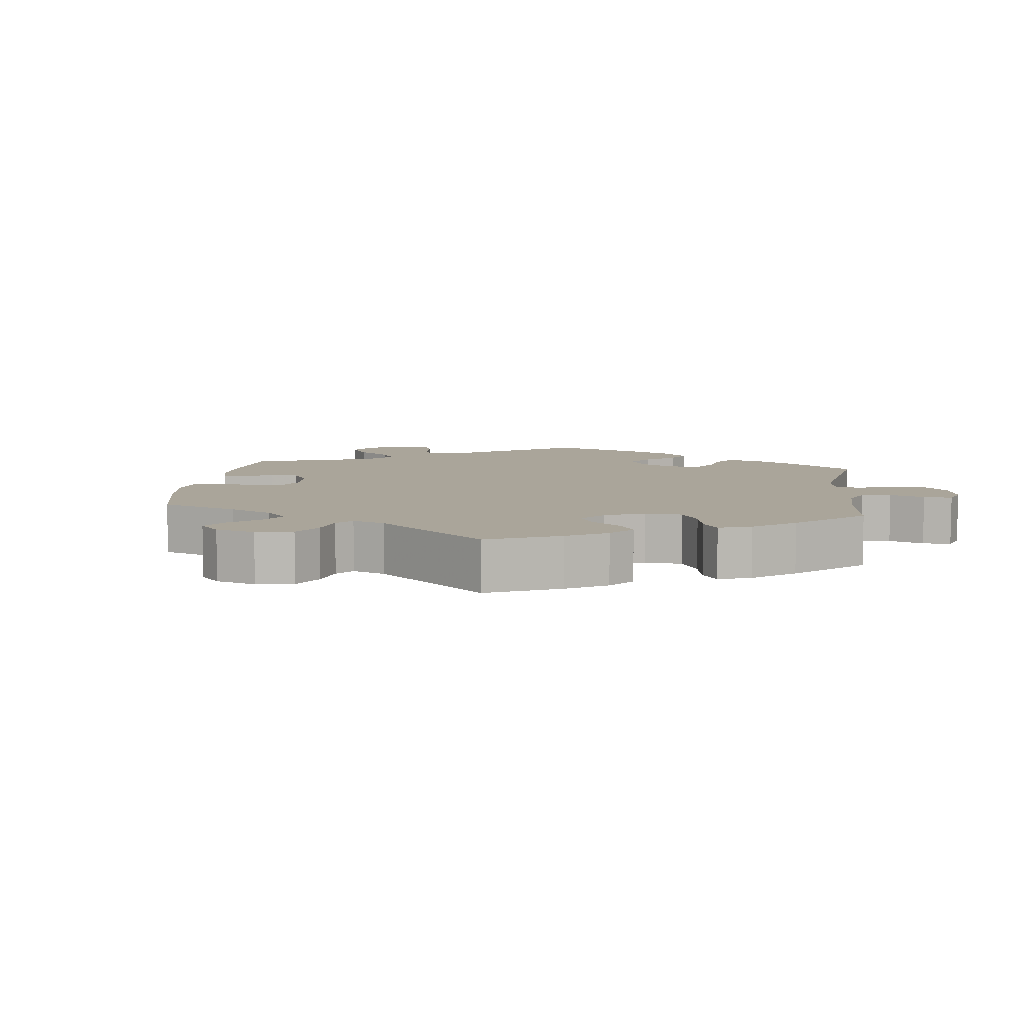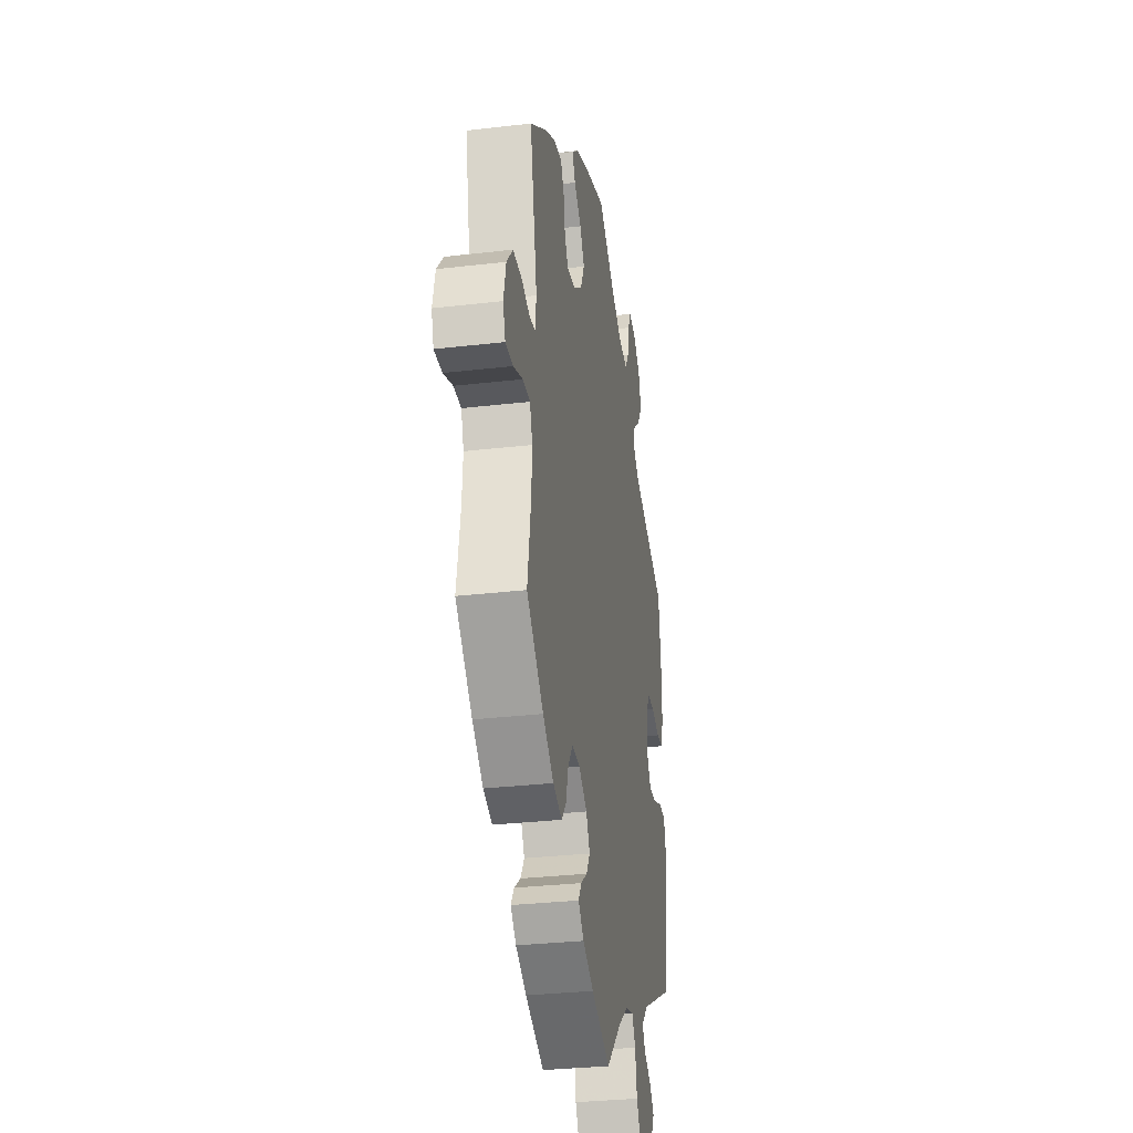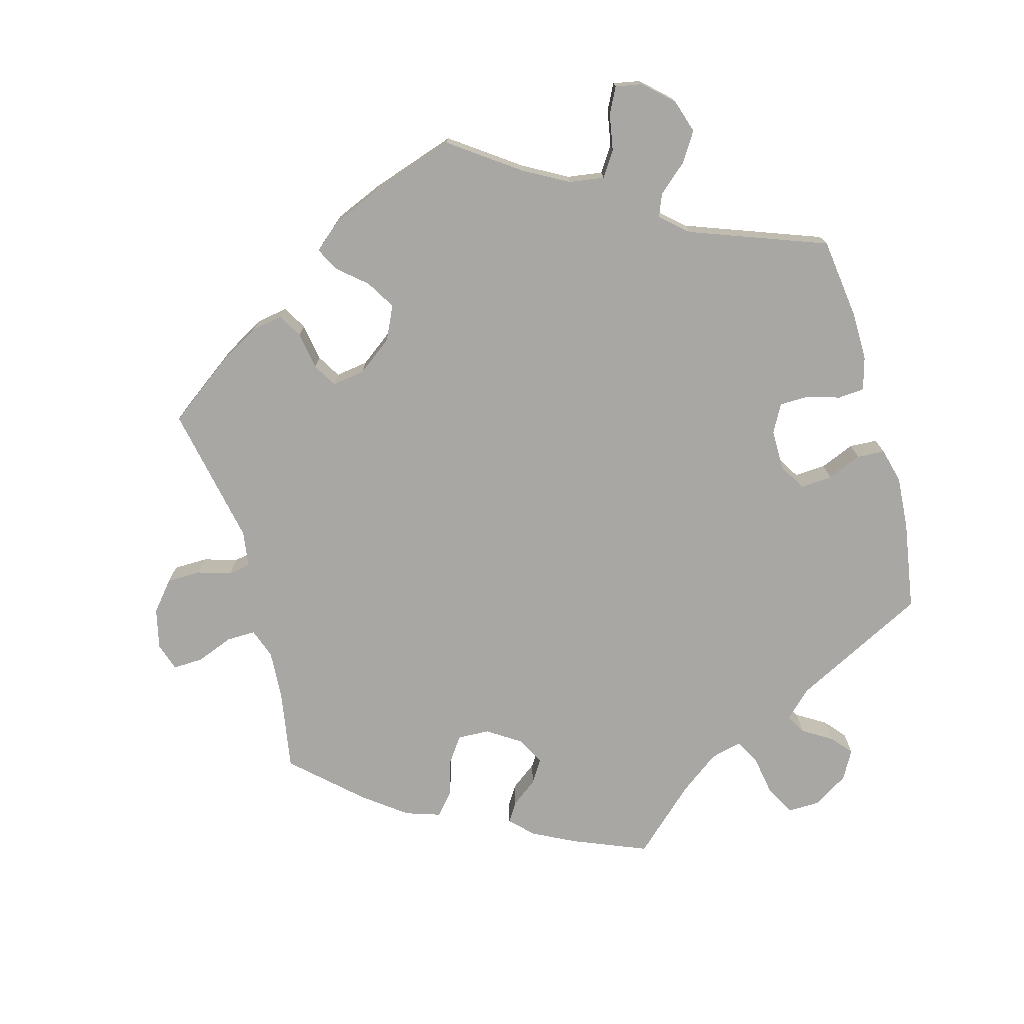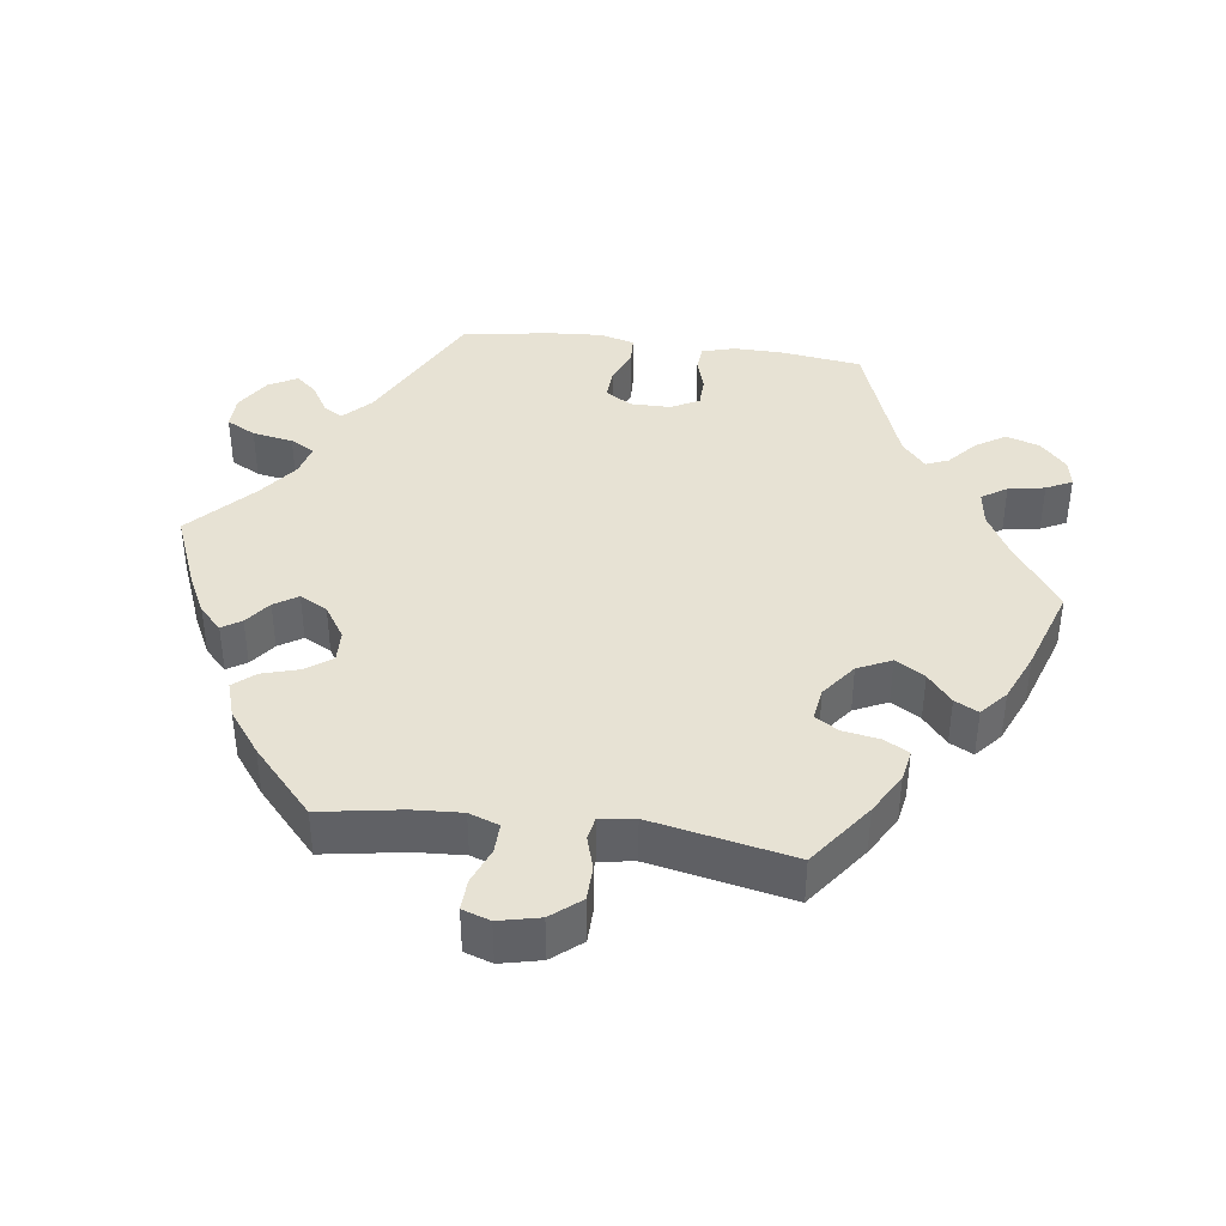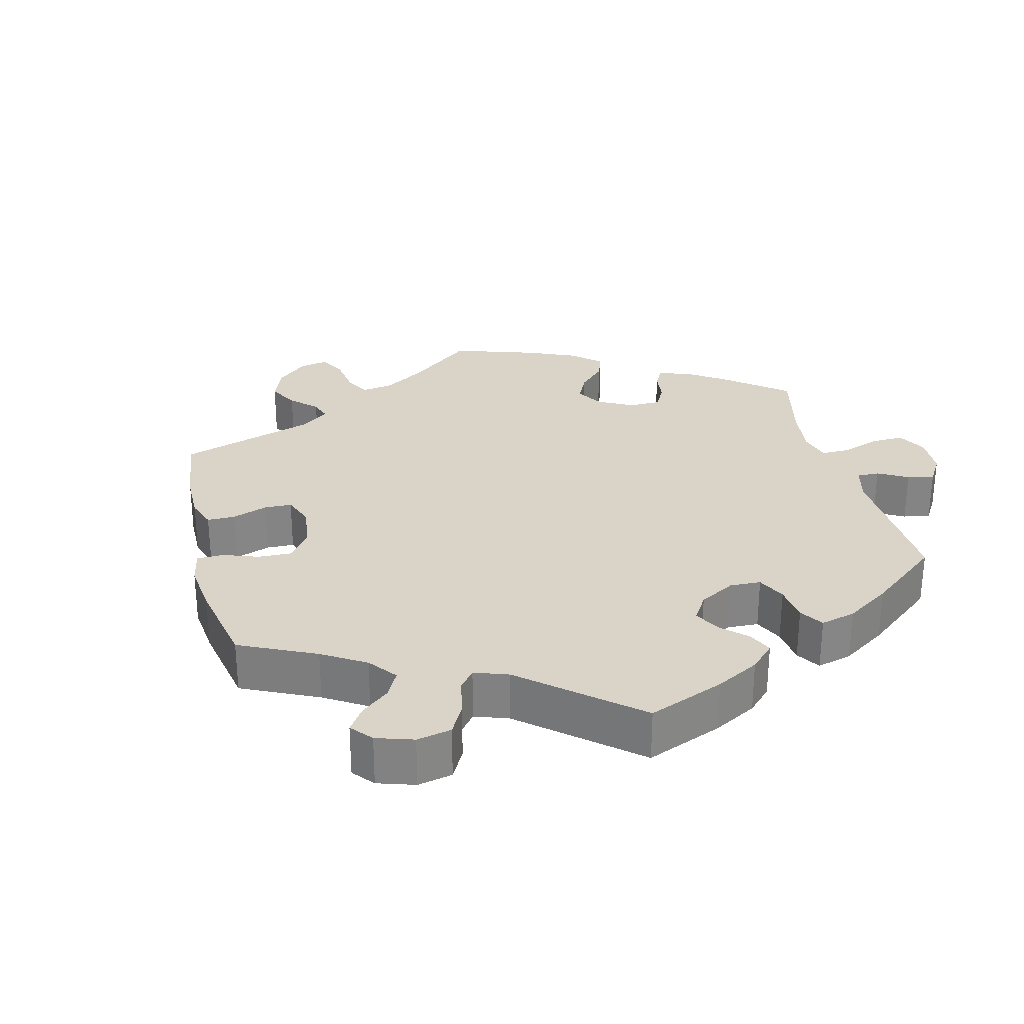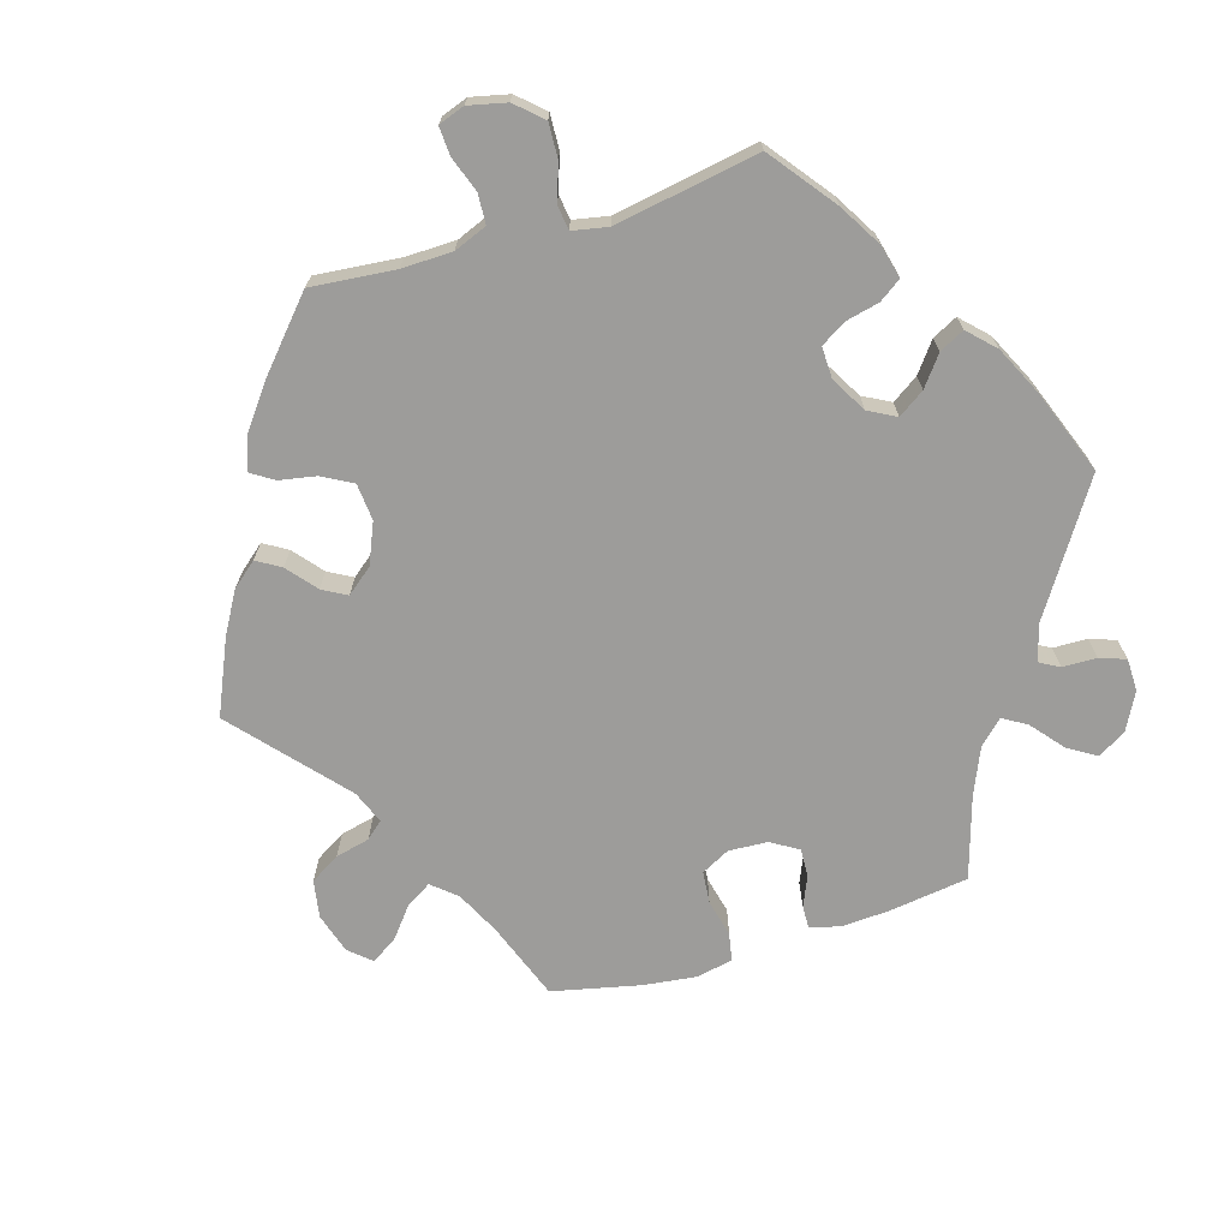
<metadata>
{"format":"obj","ext":"obj","renderer":"f3d","projection":"perspective","resolution":1024,"background":"white","views":[{"elev":7.7,"azim":-53.1,"up":"+Y"},{"elev":-31.3,"azim":-80.6,"up":"+Z"},{"elev":-74.6,"azim":15.3,"up":"+Y"},{"elev":40.0,"azim":-82.3,"up":"+Y"},{"elev":28.8,"azim":46.4,"up":"+Y"},{"elev":-70.1,"azim":46.7,"up":"+Y"}]}
</metadata>
<code>
v 0.515 0.07 0.176
v 0.516 0.07 0.107
v 0.503 0.07 0.061
v 0.466 0.07 0.058
v 0.42 0.07 0.072
v 0.379 0.07 0.071
v 0.358 0.07 0.032
v 0.358 0.07 -0.025
v 0.381 0.07 -0.062
v 0.425 0.07 -0.059
v 0.473 0.07 -0.039
v 0.512 0.07 -0.041
v 0.525 0.07 -0.09
v 0.52 0.07 -0.164
v 0.5 0.07 -0.289
v 0.313 0.07 -0.385
v 0.275 0.07 -0.422
v 0.291 0.07 -0.449
v 0.332 0.07 -0.474
v 0.357 0.07 -0.503
v 0.335 0.07 -0.543
v 0.286 0.07 -0.574
v 0.24 0.07 -0.575
v 0.218 0.07 -0.534
v 0.208 0.07 -0.477
v 0.189 0.07 -0.443
v 0.145 0.07 -0.454
v 0.089 0.07 -0.496
v 0.001 0.07 -0.578
v -0.103 0.07 -0.536
v -0.163 0.07 -0.506
v -0.194 0.07 -0.475
v -0.177 0.07 -0.448
v -0.141 0.07 -0.421
v -0.12 0.07 -0.388
v -0.141 0.07 -0.349
v -0.187 0.07 -0.319
v -0.232 0.07 -0.317
v -0.258 0.07 -0.354
v -0.273 0.07 -0.405
v -0.299 0.07 -0.435
v -0.348 0.07 -0.419
v -0.408 0.07 -0.374
v -0.501 0.07 -0.289
v -0.482 0.07 -0.175
v -0.478 0.07 -0.107
v -0.493 0.07 -0.065
v -0.534 0.07 -0.066
v -0.585 0.07 -0.086
v -0.628 0.07 -0.088
v -0.641 0.07 -0.049
v -0.628 0.07 0.008
v -0.594 0.07 0.049
v -0.546 0.07 0.05
v -0.499 0.07 0.036
v -0.468 0.07 0.042
v -0.461 0.07 0.091
v -0.501 0.07 0.289
v -0.41 0.07 0.356
v -0.353 0.07 0.389
v -0.308 0.07 0.397
v -0.289 0.07 0.363
v -0.28 0.07 0.311
v -0.26 0.07 0.278
v -0.214 0.07 0.285
v -0.165 0.07 0.322
v -0.143 0.07 0.369
v -0.168 0.07 0.41
v -0.208 0.07 0.444
v -0.225 0.07 0.477
v -0.188 0.07 0.509
v -0.12 0.07 0.538
v 0 0.07 0.578
v 0.096 0.07 0.51
v 0.158 0.07 0.476
v 0.207 0.07 0.469
v 0.23 0.07 0.504
v 0.239 0.07 0.555
v 0.257 0.07 0.591
v 0.295 0.07 0.584
v 0.335 0.07 0.547
v 0.35 0.07 0.5
v 0.324 0.07 0.459
v 0.284 0.07 0.424
v 0.271 0.07 0.392
v 0.309 0.07 0.359
v 0.5 0.07 0.289
v 0.515 0 0.176
v 0.516 0 0.107
v 0.503 0 0.061
v 0.466 0 0.058
v 0.42 0 0.072
v 0.379 0 0.071
v 0.358 0 0.032
v 0.358 0 -0.025
v 0.381 0 -0.062
v 0.425 0 -0.059
v 0.473 0 -0.039
v 0.512 0 -0.041
v 0.525 0 -0.09
v 0.52 0 -0.164
v 0.5 0 -0.289
v 0.313 0 -0.385
v 0.275 0 -0.422
v 0.291 0 -0.449
v 0.332 0 -0.474
v 0.357 0 -0.503
v 0.335 0 -0.543
v 0.286 0 -0.574
v 0.24 0 -0.575
v 0.218 0 -0.534
v 0.208 0 -0.477
v 0.189 0 -0.443
v 0.145 0 -0.454
v 0.089 0 -0.496
v 0.001 0 -0.578
v -0.103 0 -0.536
v -0.163 0 -0.506
v -0.194 0 -0.475
v -0.177 0 -0.448
v -0.141 0 -0.421
v -0.12 0 -0.388
v -0.141 0 -0.349
v -0.187 0 -0.319
v -0.232 0 -0.317
v -0.258 0 -0.354
v -0.273 0 -0.405
v -0.299 0 -0.435
v -0.348 0 -0.419
v -0.408 0 -0.374
v -0.501 0 -0.289
v -0.482 0 -0.175
v -0.478 0 -0.107
v -0.493 0 -0.065
v -0.534 0 -0.066
v -0.585 0 -0.086
v -0.628 0 -0.088
v -0.641 0 -0.049
v -0.628 0 0.008
v -0.594 0 0.049
v -0.546 0 0.05
v -0.499 0 0.036
v -0.468 0 0.042
v -0.461 0 0.091
v -0.501 0 0.289
v -0.41 0 0.356
v -0.353 0 0.389
v -0.308 0 0.397
v -0.289 0 0.363
v -0.28 0 0.311
v -0.26 0 0.278
v -0.214 0 0.285
v -0.165 0 0.322
v -0.143 0 0.369
v -0.168 0 0.41
v -0.208 0 0.444
v -0.225 0 0.477
v -0.188 0 0.509
v -0.12 0 0.538
v 0 0 0.578
v 0.096 0 0.51
v 0.158 0 0.476
v 0.207 0 0.469
v 0.23 0 0.504
v 0.239 0 0.555
v 0.257 0 0.591
v 0.295 0 0.584
v 0.335 0 0.547
v 0.35 0 0.5
v 0.324 0 0.459
v 0.284 0 0.424
v 0.271 0 0.392
v 0.309 0 0.359
v 0.5 0 0.289
f 86 87 1 2
f 85 86 2 3
f 81 82 83 84
f 79 80 81 84
f 77 78 79 84
f 76 77 84 85
f 75 76 85 3
f 71 72 73 74
f 68 69 70 71
f 67 68 71 74
f 66 67 74 75
f 60 61 62 63
f 60 63 64
f 57 58 59 60
f 56 57 60 64
f 52 53 54 55
f 52 55 56
f 51 52 56
f 48 49 50 51
f 47 48 51 56
f 46 47 56 64
f 42 43 44 45
f 39 40 41 42
f 38 39 42 45
f 37 38 45 46
f 31 32 33 34
f 31 34 35
f 28 29 30 31
f 27 28 31 35
f 26 27 35 36
f 22 23 24 25
f 22 25 26
f 21 22 26
f 18 19 20 21
f 17 18 21 26
f 16 17 26 36
f 10 11 12 13
f 9 10 13 14
f 75 3 4 5
f 65 66 75 5
f 9 14 15 16
f 8 9 16 36
f 7 8 36 37
f 64 65 5 6
f 37 46 64
f 6 7 37 64
f 89 88 174 173
f 90 89 173 172
f 171 170 169 168
f 171 168 167 166
f 171 166 165 164
f 172 171 164 163
f 90 172 163 162
f 161 160 159 158
f 158 157 156 155
f 161 158 155 154
f 162 161 154 153
f 150 149 148 147
f 151 150 147
f 147 146 145 144
f 151 147 144 143
f 142 141 140 139
f 143 142 139
f 143 139 138
f 138 137 136 135
f 143 138 135 134
f 151 143 134 133
f 132 131 130 129
f 129 128 127 126
f 132 129 126 125
f 133 132 125 124
f 121 120 119 118
f 122 121 118
f 118 117 116 115
f 122 118 115 114
f 123 122 114 113
f 112 111 110 109
f 113 112 109
f 113 109 108
f 108 107 106 105
f 113 108 105 104
f 123 113 104 103
f 100 99 98 97
f 101 100 97 96
f 92 91 90 162
f 92 162 153 152
f 103 102 101 96
f 123 103 96 95
f 124 123 95 94
f 93 92 152 151
f 151 133 124
f 151 124 94 93
f 1 88 89 2
f 2 89 90 3
f 3 90 91 4
f 4 91 92 5
f 5 92 93 6
f 6 93 94 7
f 7 94 95 8
f 8 95 96 9
f 9 96 97 10
f 10 97 98 11
f 11 98 99 12
f 12 99 100 13
f 13 100 101 14
f 14 101 102 15
f 15 102 103 16
f 16 103 104 17
f 17 104 105 18
f 18 105 106 19
f 19 106 107 20
f 20 107 108 21
f 21 108 109 22
f 22 109 110 23
f 23 110 111 24
f 24 111 112 25
f 25 112 113 26
f 26 113 114 27
f 27 114 115 28
f 28 115 116 29
f 29 116 117 30
f 30 117 118 31
f 31 118 119 32
f 32 119 120 33
f 33 120 121 34
f 34 121 122 35
f 35 122 123 36
f 36 123 124 37
f 37 124 125 38
f 38 125 126 39
f 39 126 127 40
f 40 127 128 41
f 41 128 129 42
f 42 129 130 43
f 43 130 131 44
f 44 131 132 45
f 45 132 133 46
f 46 133 134 47
f 47 134 135 48
f 48 135 136 49
f 49 136 137 50
f 50 137 138 51
f 51 138 139 52
f 52 139 140 53
f 53 140 141 54
f 54 141 142 55
f 55 142 143 56
f 56 143 144 57
f 57 144 145 58
f 58 145 146 59
f 59 146 147 60
f 60 147 148 61
f 61 148 149 62
f 62 149 150 63
f 63 150 151 64
f 64 151 152 65
f 65 152 153 66
f 66 153 154 67
f 67 154 155 68
f 68 155 156 69
f 69 156 157 70
f 70 157 158 71
f 71 158 159 72
f 72 159 160 73
f 73 160 161 74
f 74 161 162 75
f 75 162 163 76
f 76 163 164 77
f 77 164 165 78
f 78 165 166 79
f 79 166 167 80
f 80 167 168 81
f 81 168 169 82
f 82 169 170 83
f 83 170 171 84
f 84 171 172 85
f 85 172 173 86
f 86 173 174 87
f 87 174 88 1

</code>
